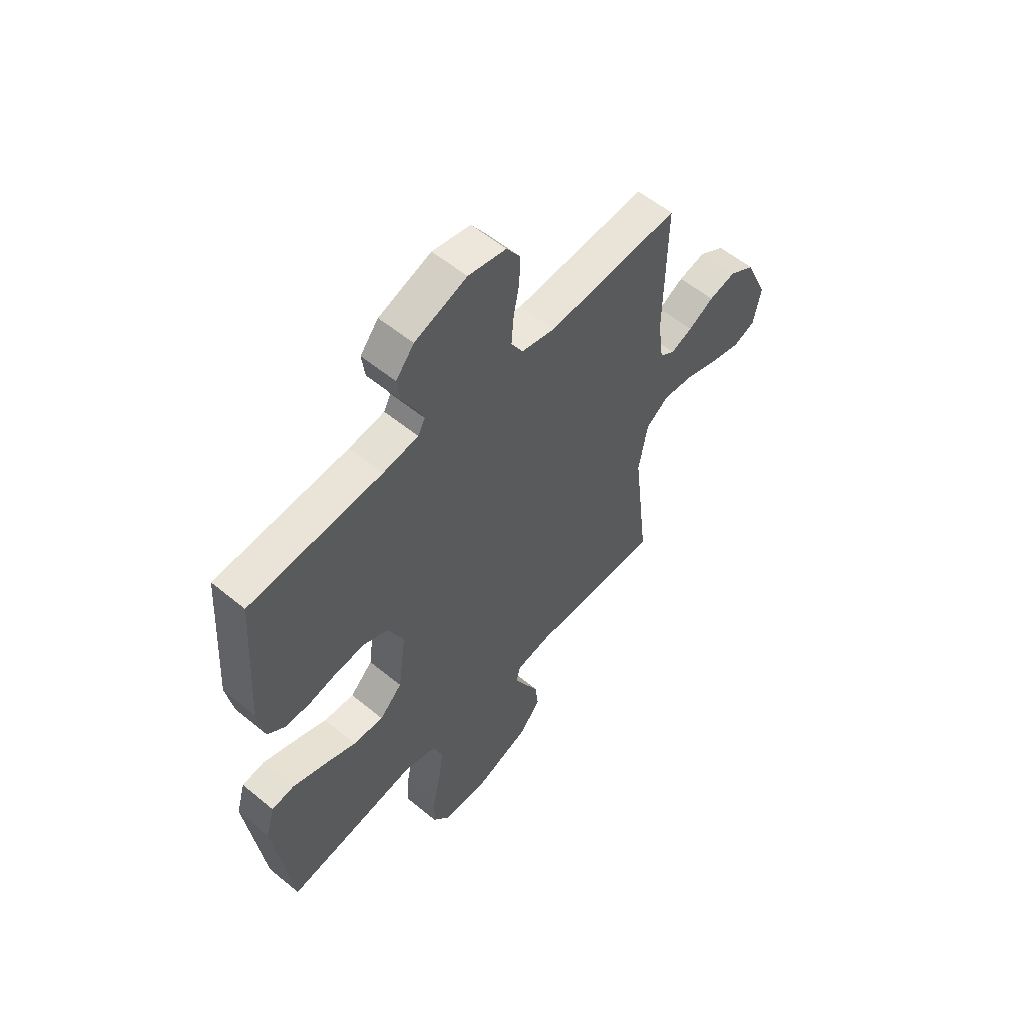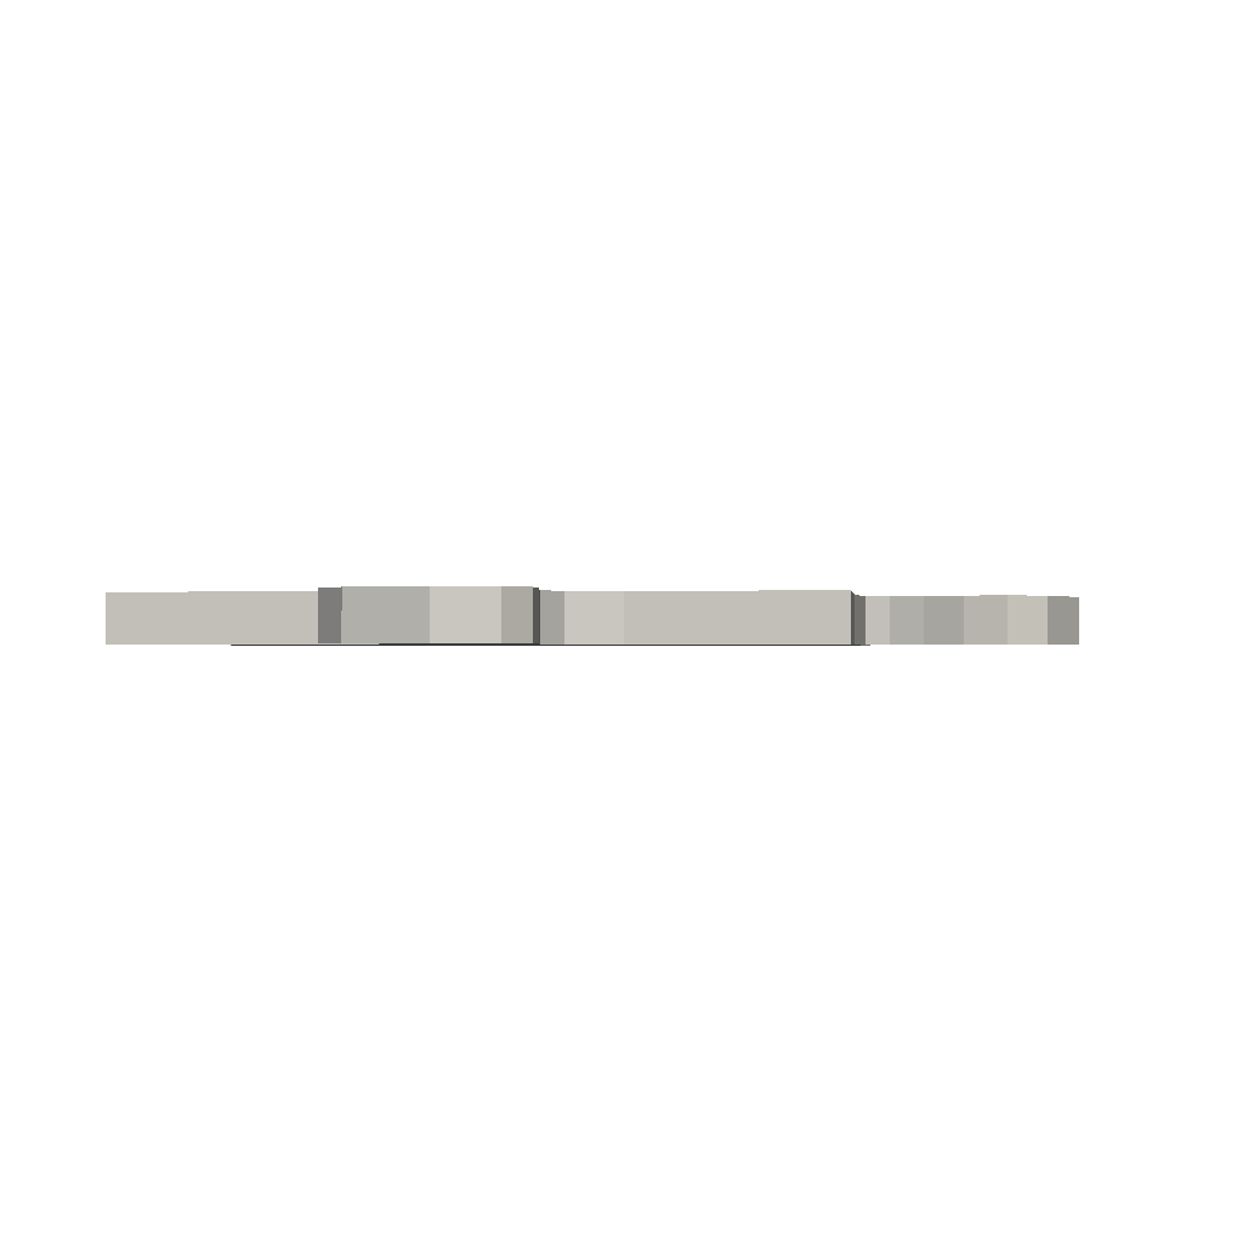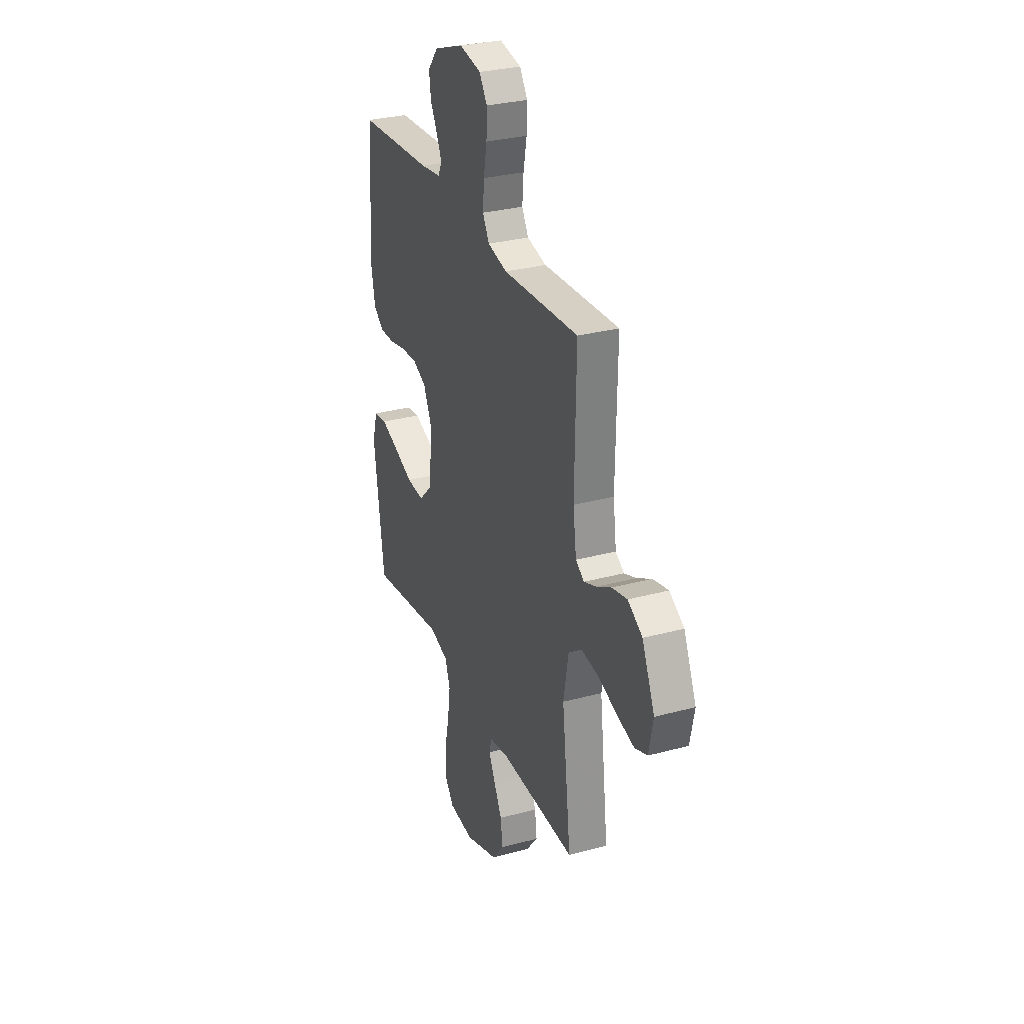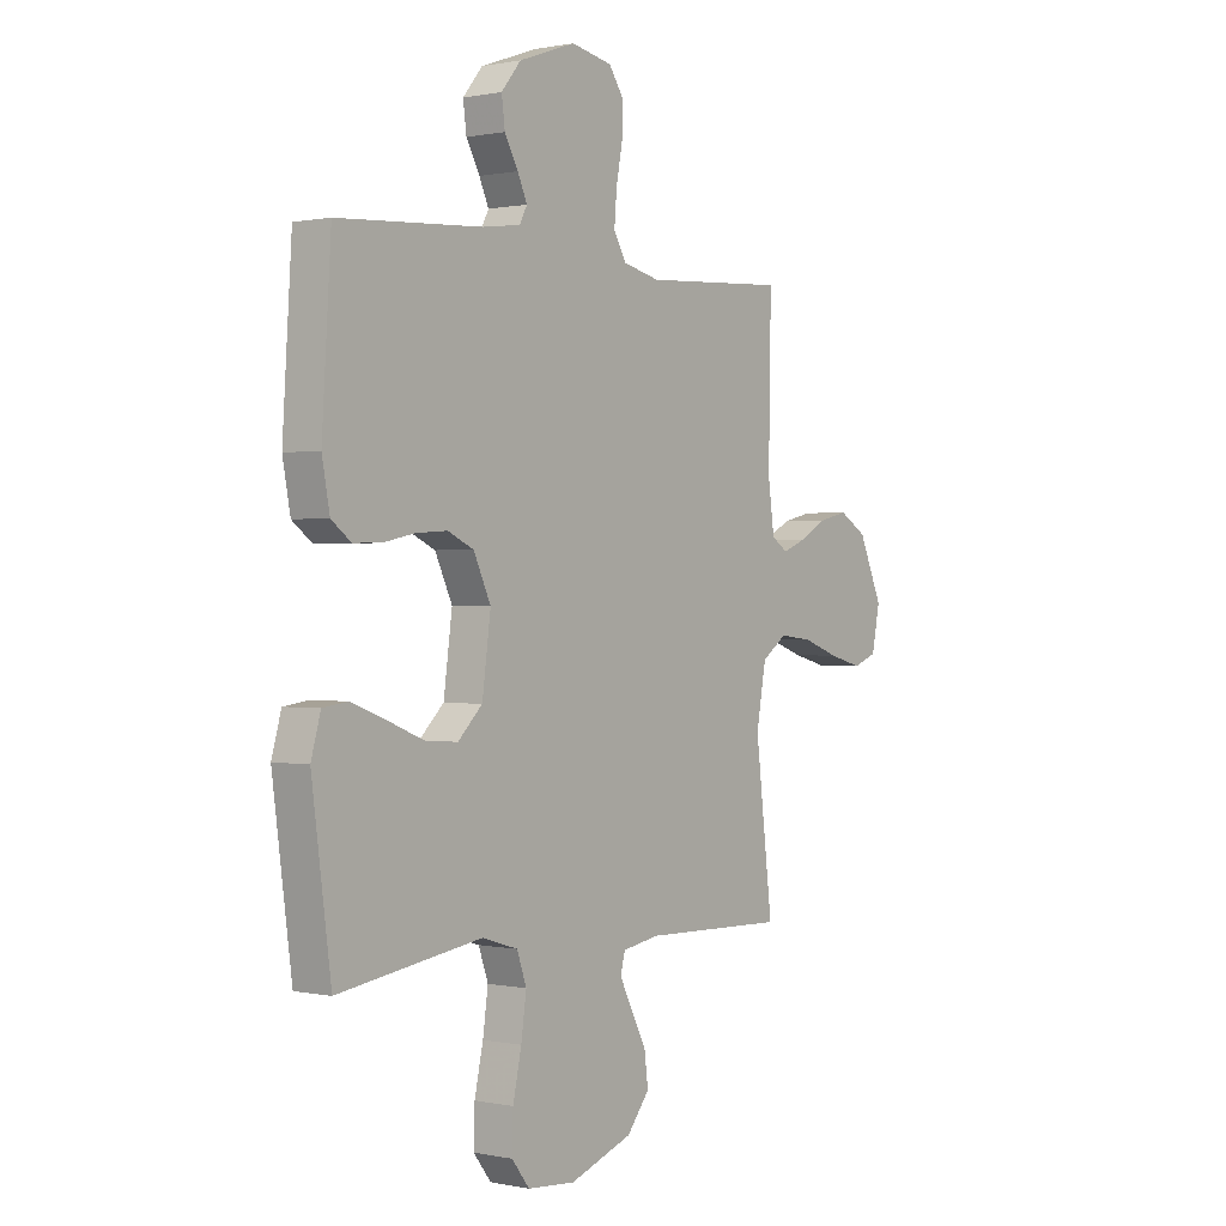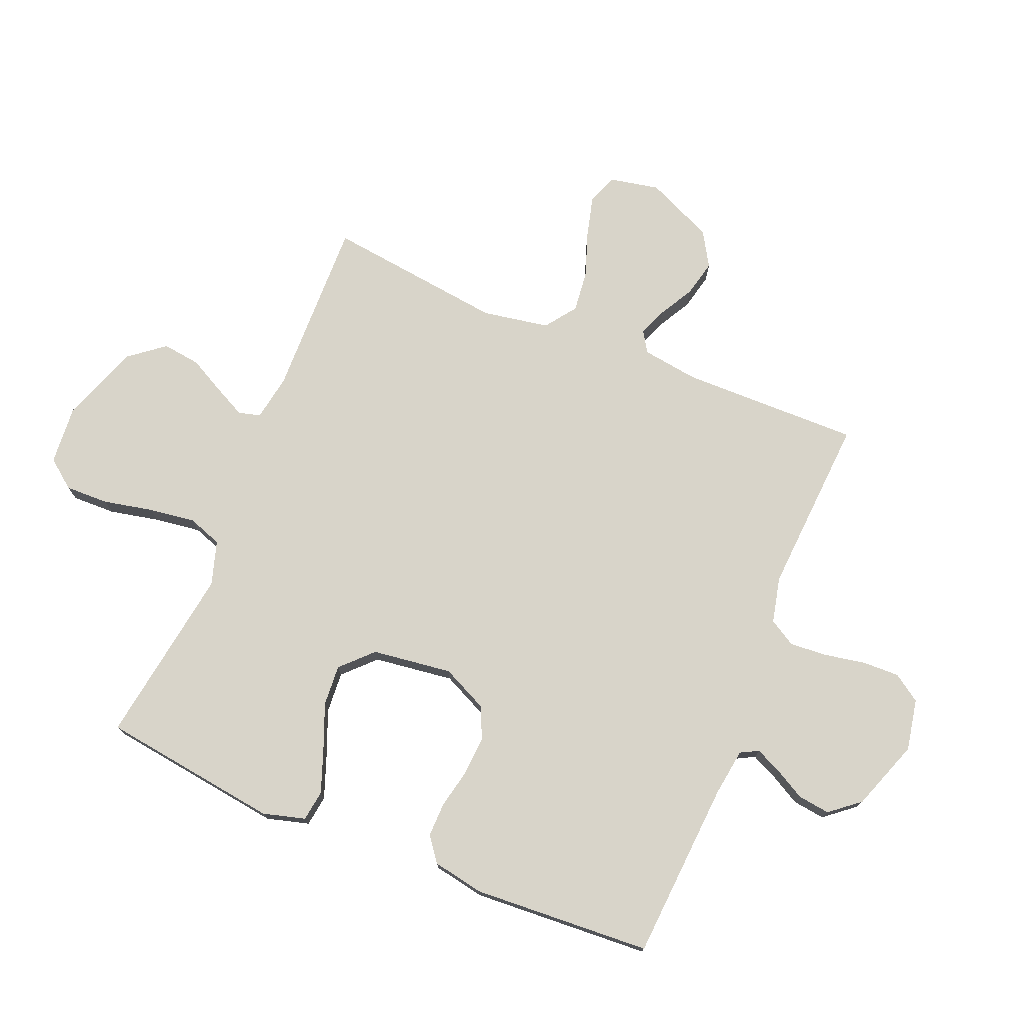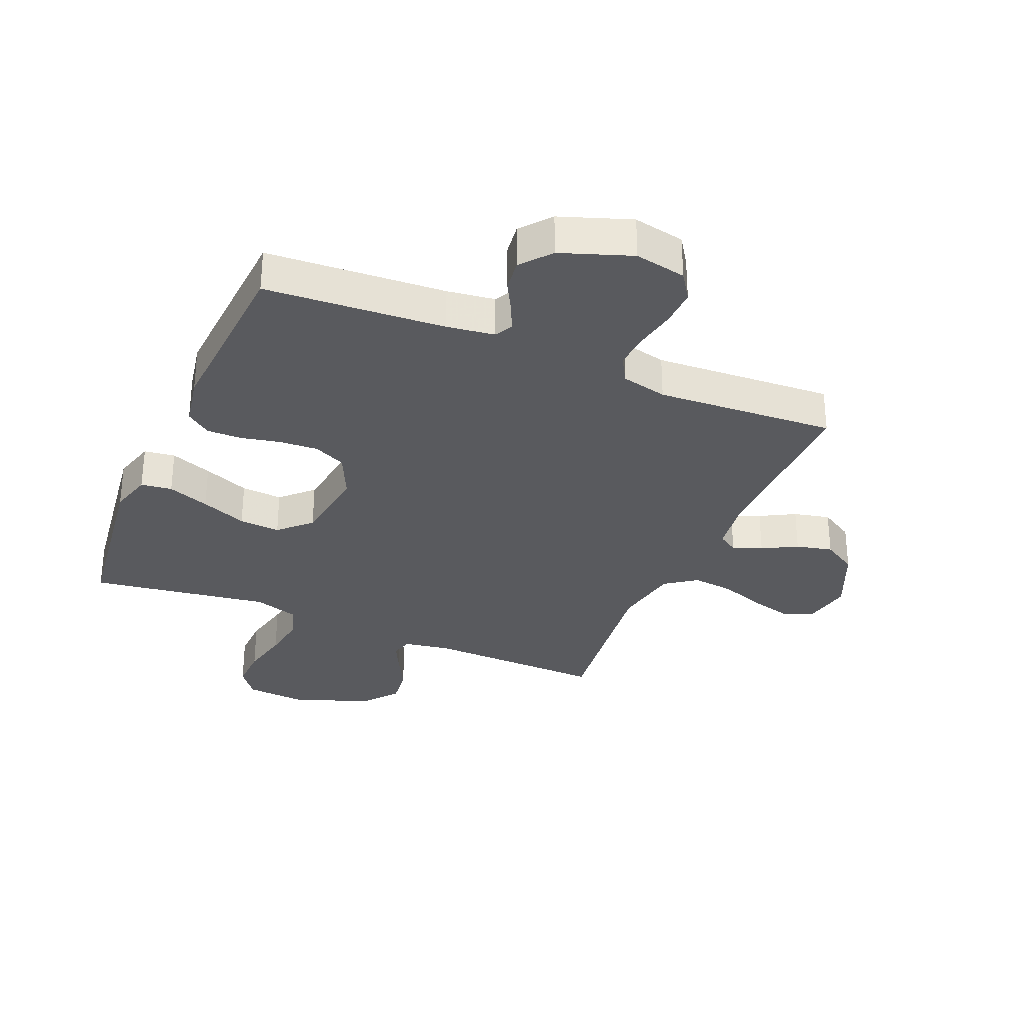
<metadata>
{"format":"obj","ext":"obj","renderer":"f3d","projection":"perspective","resolution":1024,"background":"white","views":[{"elev":56.6,"azim":-49.3,"up":"+Z"},{"elev":-0.6,"azim":6.7,"up":"+Y"},{"elev":30.0,"azim":68.5,"up":"+Z"},{"elev":0.5,"azim":-52.5,"up":"+Z"},{"elev":75.1,"azim":-67.4,"up":"+Y"},{"elev":-31.3,"azim":-23.0,"up":"+Y"}]}
</metadata>
<code>
v 0.5 0.07 -0.5
v 0.2 0.07 -0.492
v 0.122 0.07 -0.505
v 0.112 0.07 -0.542
v 0.138 0.07 -0.594
v 0.17 0.07 -0.655
v 0.178 0.07 -0.719
v 0.131 0.07 -0.778
v 0 0.07 -0.825
v -0.1 0.07 -0.817
v -0.137 0.07 -0.769
v -0.135 0.07 -0.696
v -0.117 0.07 -0.613
v -0.106 0.07 -0.535
v -0.126 0.07 -0.478
v -0.2 0.07 -0.455
v -0.5 0.07 -0.5
v -0.54 0.07 -0.2
v -0.52 0.07 -0.129
v -0.468 0.07 -0.122
v -0.398 0.07 -0.148
v -0.321 0.07 -0.179
v -0.252 0.07 -0.184
v -0.201 0.07 -0.134
v -0.183 0.07 0
v -0.219 0.07 0.077
v -0.273 0.07 0.102
v -0.338 0.07 0.098
v -0.404 0.07 0.084
v -0.462 0.07 0.083
v -0.503 0.07 0.114
v -0.519 0.07 0.2
v -0.5 0.07 0.5
v -0.2 0.07 0.519
v -0.12 0.07 0.53
v -0.104 0.07 0.56
v -0.124 0.07 0.604
v -0.152 0.07 0.655
v -0.159 0.07 0.709
v -0.118 0.07 0.759
v 0 0.07 0.801
v 0.086 0.07 0.784
v 0.117 0.07 0.738
v 0.115 0.07 0.676
v 0.102 0.07 0.608
v 0.097 0.07 0.545
v 0.123 0.07 0.5
v 0.2 0.07 0.482
v 0.5 0.07 0.5
v 0.495 0.07 0.2
v 0.508 0.07 0.105
v 0.542 0.07 0.083
v 0.591 0.07 0.102
v 0.649 0.07 0.134
v 0.71 0.07 0.148
v 0.768 0.07 0.113
v 0.818 0.07 0
v 0.801 0.07 -0.084
v 0.751 0.07 -0.103
v 0.682 0.07 -0.085
v 0.606 0.07 -0.058
v 0.536 0.07 -0.05
v 0.484 0.07 -0.088
v 0.464 0.07 -0.2
v 0.5 0 -0.5
v 0.2 0 -0.492
v 0.122 0 -0.505
v 0.112 0 -0.542
v 0.138 0 -0.594
v 0.17 0 -0.655
v 0.178 0 -0.719
v 0.131 0 -0.778
v 0 0 -0.825
v -0.1 0 -0.817
v -0.137 0 -0.769
v -0.135 0 -0.696
v -0.117 0 -0.613
v -0.106 0 -0.535
v -0.126 0 -0.478
v -0.2 0 -0.455
v -0.5 0 -0.5
v -0.54 0 -0.2
v -0.52 0 -0.129
v -0.468 0 -0.122
v -0.398 0 -0.148
v -0.321 0 -0.179
v -0.252 0 -0.184
v -0.201 0 -0.134
v -0.183 0 0
v -0.219 0 0.077
v -0.273 0 0.102
v -0.338 0 0.098
v -0.404 0 0.084
v -0.462 0 0.083
v -0.503 0 0.114
v -0.519 0 0.2
v -0.5 0 0.5
v -0.2 0 0.519
v -0.12 0 0.53
v -0.104 0 0.56
v -0.124 0 0.604
v -0.152 0 0.655
v -0.159 0 0.709
v -0.118 0 0.759
v 0 0 0.801
v 0.086 0 0.784
v 0.117 0 0.738
v 0.115 0 0.676
v 0.102 0 0.608
v 0.097 0 0.545
v 0.123 0 0.5
v 0.2 0 0.482
v 0.5 0 0.5
v 0.495 0 0.2
v 0.508 0 0.105
v 0.542 0 0.083
v 0.591 0 0.102
v 0.649 0 0.134
v 0.71 0 0.148
v 0.768 0 0.113
v 0.818 0 0
v 0.801 0 -0.084
v 0.751 0 -0.103
v 0.682 0 -0.085
v 0.606 0 -0.058
v 0.536 0 -0.05
v 0.484 0 -0.088
v 0.464 0 -0.2
f 59 60 61
f 58 59 61
f 57 58 61
f 56 57 61
f 55 56 61
f 54 55 61
f 53 54 61
f 52 53 61 62
f 51 52 62 63
f 48 49 50
f 51 63 64
f 50 51 64
f 48 50 64
f 47 48 64
f 43 44 45
f 42 43 45
f 41 42 45
f 40 41 45
f 39 40 45
f 38 39 45
f 37 38 45
f 36 37 45 46
f 64 1 2
f 47 64 2
f 46 47 2
f 36 46 2
f 35 36 2
f 32 33 34
f 31 32 34
f 30 31 34
f 29 30 34
f 28 29 34
f 20 21 22
f 19 20 22
f 18 19 22
f 17 18 22
f 16 17 22
f 15 16 22 23
f 11 12 13
f 10 11 13
f 9 10 13
f 8 9 13
f 7 8 13
f 6 7 13
f 5 6 13
f 4 5 13 14
f 3 4 14 15
f 27 28 34 35
f 26 27 35
f 35 2 3
f 26 35 3
f 25 26 3
f 24 25 3 15
f 15 23 24
f 125 124 123
f 125 123 122
f 125 122 121
f 125 121 120
f 125 120 119
f 125 119 118
f 125 118 117
f 126 125 117 116
f 127 126 116 115
f 114 113 112
f 128 127 115
f 128 115 114
f 128 114 112
f 128 112 111
f 109 108 107
f 109 107 106
f 109 106 105
f 109 105 104
f 109 104 103
f 109 103 102
f 109 102 101
f 110 109 101 100
f 66 65 128
f 66 128 111
f 66 111 110
f 66 110 100
f 66 100 99
f 98 97 96
f 98 96 95
f 98 95 94
f 98 94 93
f 98 93 92
f 86 85 84
f 86 84 83
f 86 83 82
f 86 82 81
f 86 81 80
f 87 86 80 79
f 77 76 75
f 77 75 74
f 77 74 73
f 77 73 72
f 77 72 71
f 77 71 70
f 77 70 69
f 78 77 69 68
f 79 78 68 67
f 99 98 92 91
f 99 91 90
f 67 66 99
f 67 99 90
f 67 90 89
f 79 67 89 88
f 88 87 79
f 1 65 66 2
f 2 66 67 3
f 3 67 68 4
f 4 68 69 5
f 5 69 70 6
f 6 70 71 7
f 7 71 72 8
f 8 72 73 9
f 9 73 74 10
f 10 74 75 11
f 11 75 76 12
f 12 76 77 13
f 13 77 78 14
f 14 78 79 15
f 15 79 80 16
f 16 80 81 17
f 17 81 82 18
f 18 82 83 19
f 19 83 84 20
f 20 84 85 21
f 21 85 86 22
f 22 86 87 23
f 23 87 88 24
f 24 88 89 25
f 25 89 90 26
f 26 90 91 27
f 27 91 92 28
f 28 92 93 29
f 29 93 94 30
f 30 94 95 31
f 31 95 96 32
f 32 96 97 33
f 33 97 98 34
f 34 98 99 35
f 35 99 100 36
f 36 100 101 37
f 37 101 102 38
f 38 102 103 39
f 39 103 104 40
f 40 104 105 41
f 41 105 106 42
f 42 106 107 43
f 43 107 108 44
f 44 108 109 45
f 45 109 110 46
f 46 110 111 47
f 47 111 112 48
f 48 112 113 49
f 49 113 114 50
f 50 114 115 51
f 51 115 116 52
f 52 116 117 53
f 53 117 118 54
f 54 118 119 55
f 55 119 120 56
f 56 120 121 57
f 57 121 122 58
f 58 122 123 59
f 59 123 124 60
f 60 124 125 61
f 61 125 126 62
f 62 126 127 63
f 63 127 128 64
f 64 128 65 1

</code>
